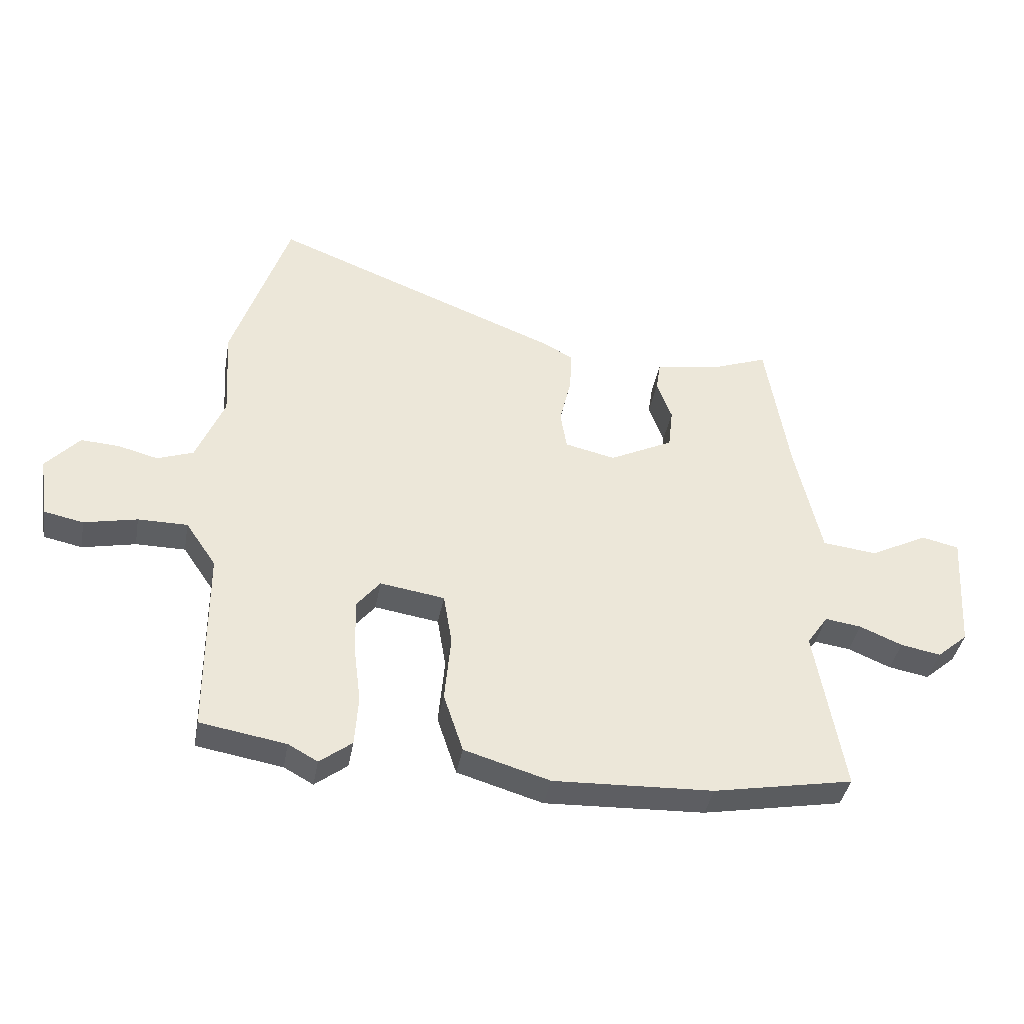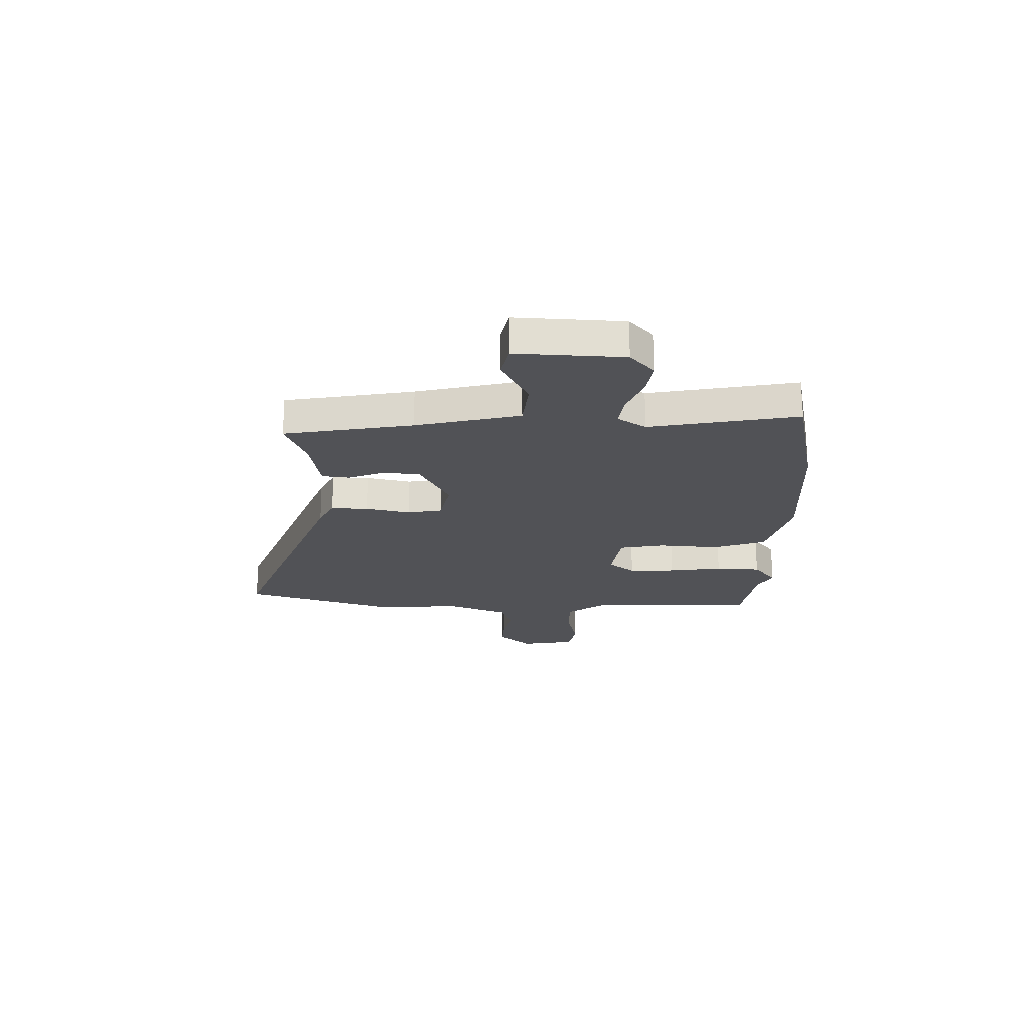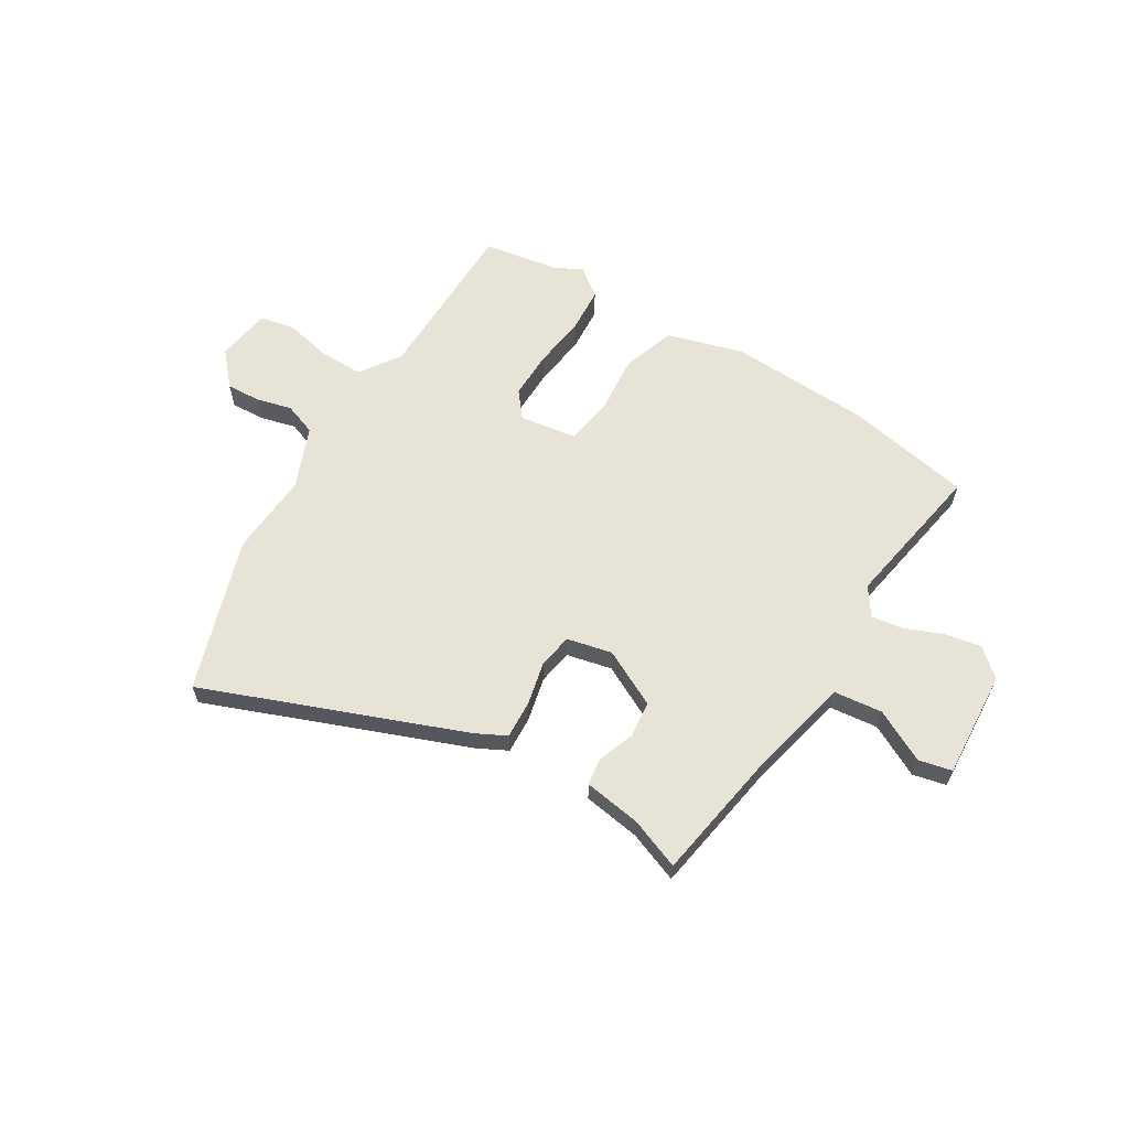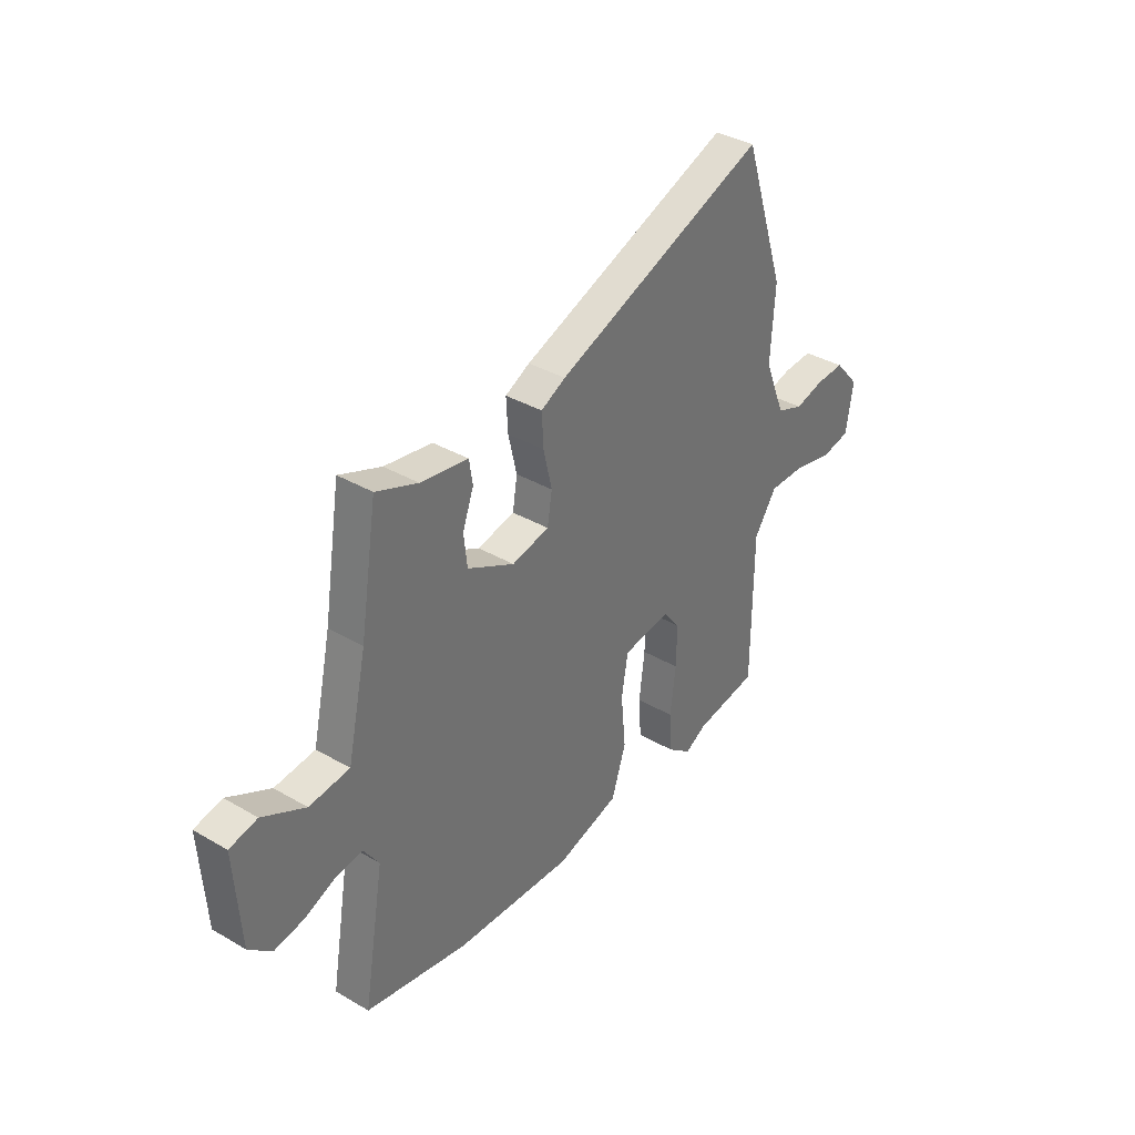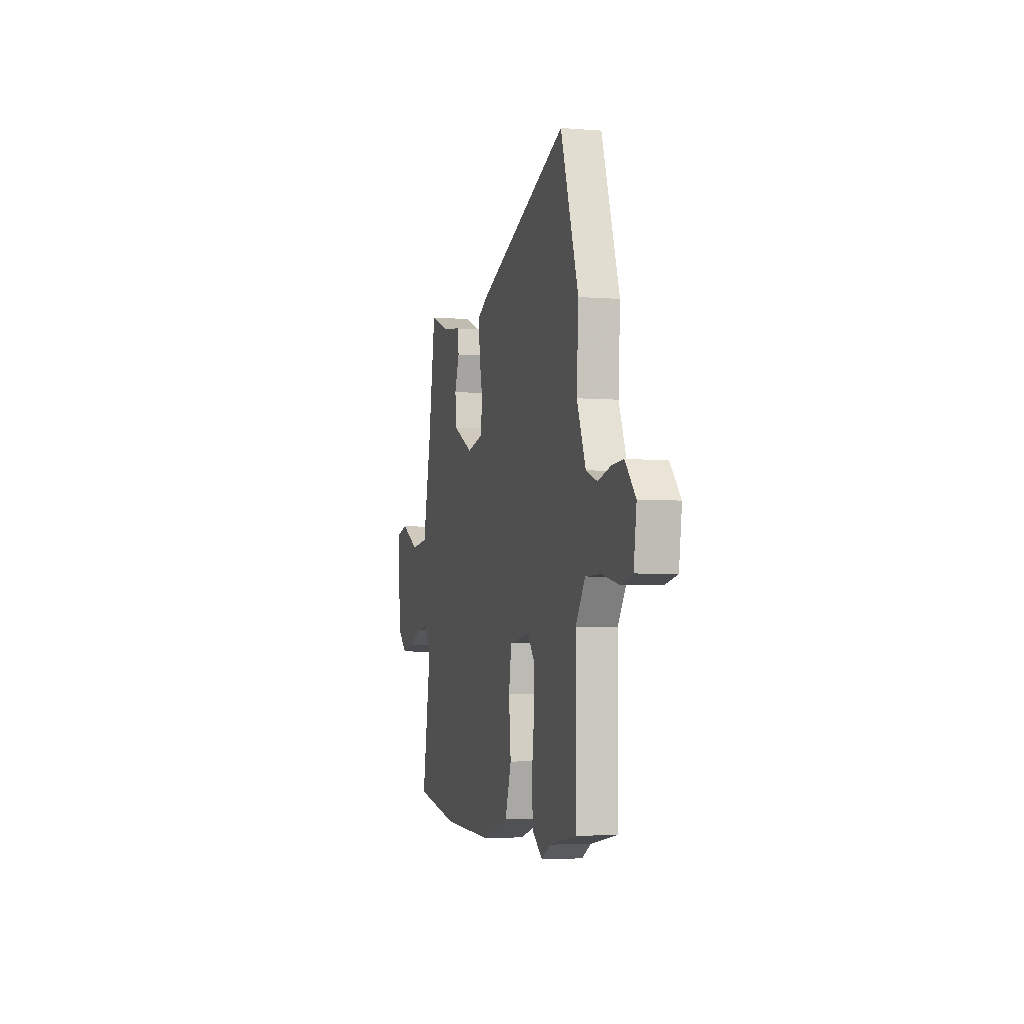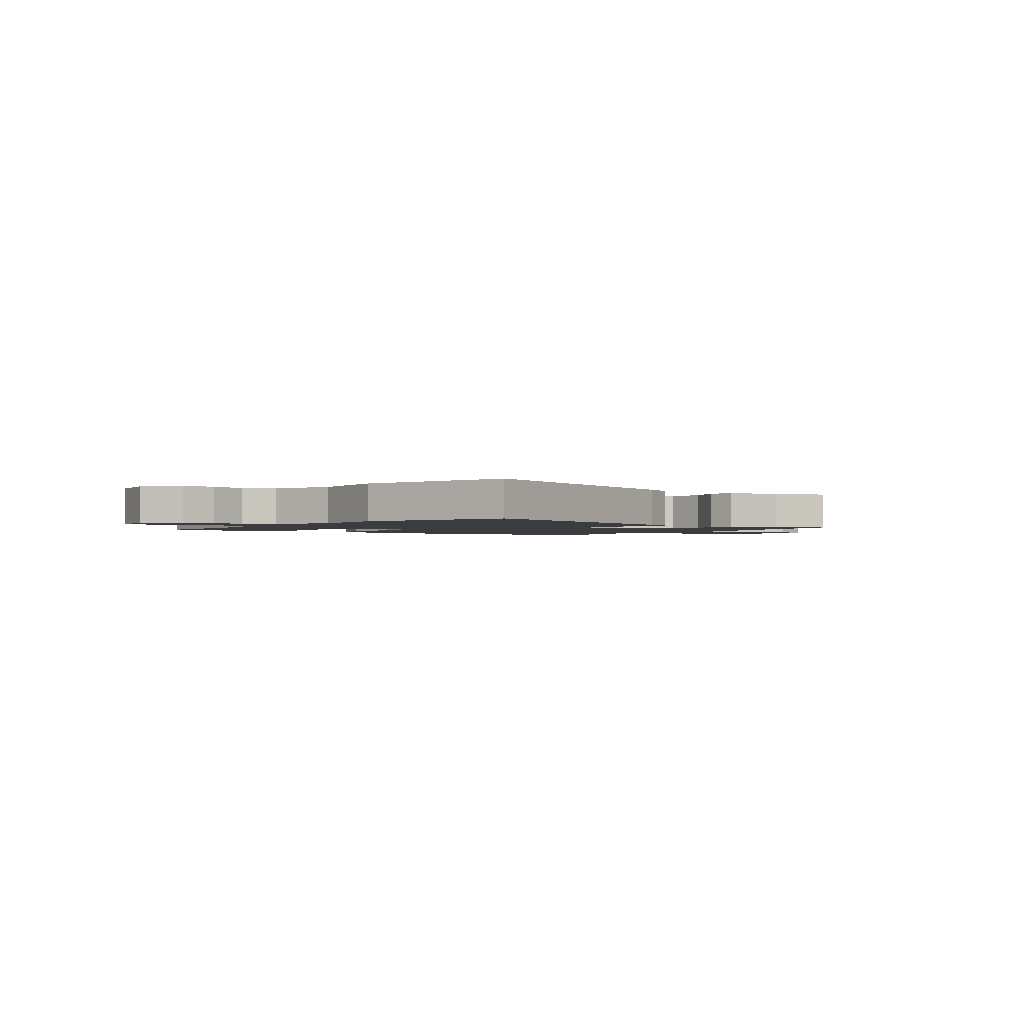
<metadata>
{"format":"obj","ext":"obj","renderer":"f3d","projection":"perspective","resolution":1024,"background":"white","views":[{"elev":-39.7,"azim":-10.2,"up":"+Z"},{"elev":-21.3,"azim":89.8,"up":"+Y"},{"elev":61.7,"azim":31.6,"up":"+Y"},{"elev":36.2,"azim":127.3,"up":"+Z"},{"elev":-4.2,"azim":-104.8,"up":"+Z"},{"elev":-1.8,"azim":-35.6,"up":"+Y"}]}
</metadata>
<code>
v -0.376 0.07 -0.521
v -0.525 0.07 -0.496
v -0.527 0.07 -0.166
v -0.58 0.07 -0.088
v -0.666 0.07 -0.088
v -0.758 0.07 -0.108
v -0.826 0.07 -0.094
v -0.842 0.07 0.013
v -0.784 0.07 0.078
v -0.717 0.07 0.074
v -0.648 0.07 0.056
v -0.585 0.07 0.079
v -0.536 0.07 0.199
v -0.546 0.07 0.361
v -0.447 0.07 0.66
v 0.055 0.07 0.463
v 0.113 0.07 0.433
v 0.109 0.07 0.36
v 0.089 0.07 0.274
v 0.1 0.07 0.206
v 0.188 0.07 0.186
v 0.299 0.07 0.242
v 0.307 0.07 0.314
v 0.281 0.07 0.385
v 0.289 0.07 0.438
v 0.401 0.07 0.455
v 0.5 0.07 0.493
v 0.54 0.07 0.242
v 0.585 0.07 0.038
v 0.68 0.07 0.027
v 0.781 0.07 0.079
v 0.846 0.07 0.064
v 0.832 0.07 -0.146
v 0.778 0.07 -0.193
v 0.708 0.07 -0.18
v 0.634 0.07 -0.149
v 0.571 0.07 -0.14
v 0.534 0.07 -0.194
v 0.583 0.07 -0.484
v 0.34 0.07 -0.53
v 0.062 0.07 -0.542
v -0.087 0.07 -0.498
v -0.121 0.07 -0.395
v -0.11 0.07 -0.277
v -0.125 0.07 -0.187
v -0.237 0.07 -0.17
v -0.277 0.07 -0.22
v -0.276 0.07 -0.313
v -0.263 0.07 -0.418
v -0.269 0.07 -0.506
v -0.325 0.07 -0.549
v -0.376 0 -0.521
v -0.525 0 -0.496
v -0.527 0 -0.166
v -0.58 0 -0.088
v -0.666 0 -0.088
v -0.758 0 -0.108
v -0.826 0 -0.094
v -0.842 0 0.013
v -0.784 0 0.078
v -0.717 0 0.074
v -0.648 0 0.056
v -0.585 0 0.079
v -0.536 0 0.199
v -0.546 0 0.361
v -0.447 0 0.66
v 0.055 0 0.463
v 0.113 0 0.433
v 0.109 0 0.36
v 0.089 0 0.274
v 0.1 0 0.206
v 0.188 0 0.186
v 0.299 0 0.242
v 0.307 0 0.314
v 0.281 0 0.385
v 0.289 0 0.438
v 0.401 0 0.455
v 0.5 0 0.493
v 0.54 0 0.242
v 0.585 0 0.038
v 0.68 0 0.027
v 0.781 0 0.079
v 0.846 0 0.064
v 0.832 0 -0.146
v 0.778 0 -0.193
v 0.708 0 -0.18
v 0.634 0 -0.149
v 0.571 0 -0.14
v 0.534 0 -0.194
v 0.583 0 -0.484
v 0.34 0 -0.53
v 0.062 0 -0.542
v -0.087 0 -0.498
v -0.121 0 -0.395
v -0.11 0 -0.277
v -0.125 0 -0.187
v -0.237 0 -0.17
v -0.277 0 -0.22
v -0.276 0 -0.313
v -0.263 0 -0.418
v -0.269 0 -0.506
v -0.325 0 -0.549
f 50 51 1
f 49 50 1
f 48 49 1
f 1 2 3
f 48 1 3
f 47 48 3
f 46 47 3 4
f 45 46 4
f 42 43 44
f 41 42 44
f 40 41 44
f 39 40 44
f 38 39 44
f 37 38 44 45
f 34 35 36
f 33 34 36
f 32 33 36
f 31 32 36
f 30 31 36
f 29 30 36 37
f 37 45 4
f 29 37 4
f 28 29 4
f 23 24 25 26
f 26 27 28
f 23 26 28
f 22 23 28
f 17 18 19
f 16 17 19
f 15 16 19
f 14 15 19
f 13 14 19
f 12 13 19 20
f 11 12 20 21
f 9 10 11
f 8 9 11
f 7 8 11
f 6 7 11
f 5 6 11
f 4 5 11 21
f 21 22 28
f 4 21 28
f 52 102 101
f 52 101 100
f 52 100 99
f 54 53 52
f 54 52 99
f 54 99 98
f 55 54 98 97
f 55 97 96
f 95 94 93
f 95 93 92
f 95 92 91
f 95 91 90
f 95 90 89
f 96 95 89 88
f 87 86 85
f 87 85 84
f 87 84 83
f 87 83 82
f 87 82 81
f 88 87 81 80
f 55 96 88
f 55 88 80
f 55 80 79
f 77 76 75 74
f 79 78 77
f 79 77 74
f 79 74 73
f 70 69 68
f 70 68 67
f 70 67 66
f 70 66 65
f 70 65 64
f 71 70 64 63
f 72 71 63 62
f 62 61 60
f 62 60 59
f 62 59 58
f 62 58 57
f 62 57 56
f 72 62 56 55
f 79 73 72
f 79 72 55
f 1 52 53 2
f 2 53 54 3
f 3 54 55 4
f 4 55 56 5
f 5 56 57 6
f 6 57 58 7
f 7 58 59 8
f 8 59 60 9
f 9 60 61 10
f 10 61 62 11
f 11 62 63 12
f 12 63 64 13
f 13 64 65 14
f 14 65 66 15
f 15 66 67 16
f 16 67 68 17
f 17 68 69 18
f 18 69 70 19
f 19 70 71 20
f 20 71 72 21
f 21 72 73 22
f 22 73 74 23
f 23 74 75 24
f 24 75 76 25
f 25 76 77 26
f 26 77 78 27
f 27 78 79 28
f 28 79 80 29
f 29 80 81 30
f 30 81 82 31
f 31 82 83 32
f 32 83 84 33
f 33 84 85 34
f 34 85 86 35
f 35 86 87 36
f 36 87 88 37
f 37 88 89 38
f 38 89 90 39
f 39 90 91 40
f 40 91 92 41
f 41 92 93 42
f 42 93 94 43
f 43 94 95 44
f 44 95 96 45
f 45 96 97 46
f 46 97 98 47
f 47 98 99 48
f 48 99 100 49
f 49 100 101 50
f 50 101 102 51
f 51 102 52 1

</code>
